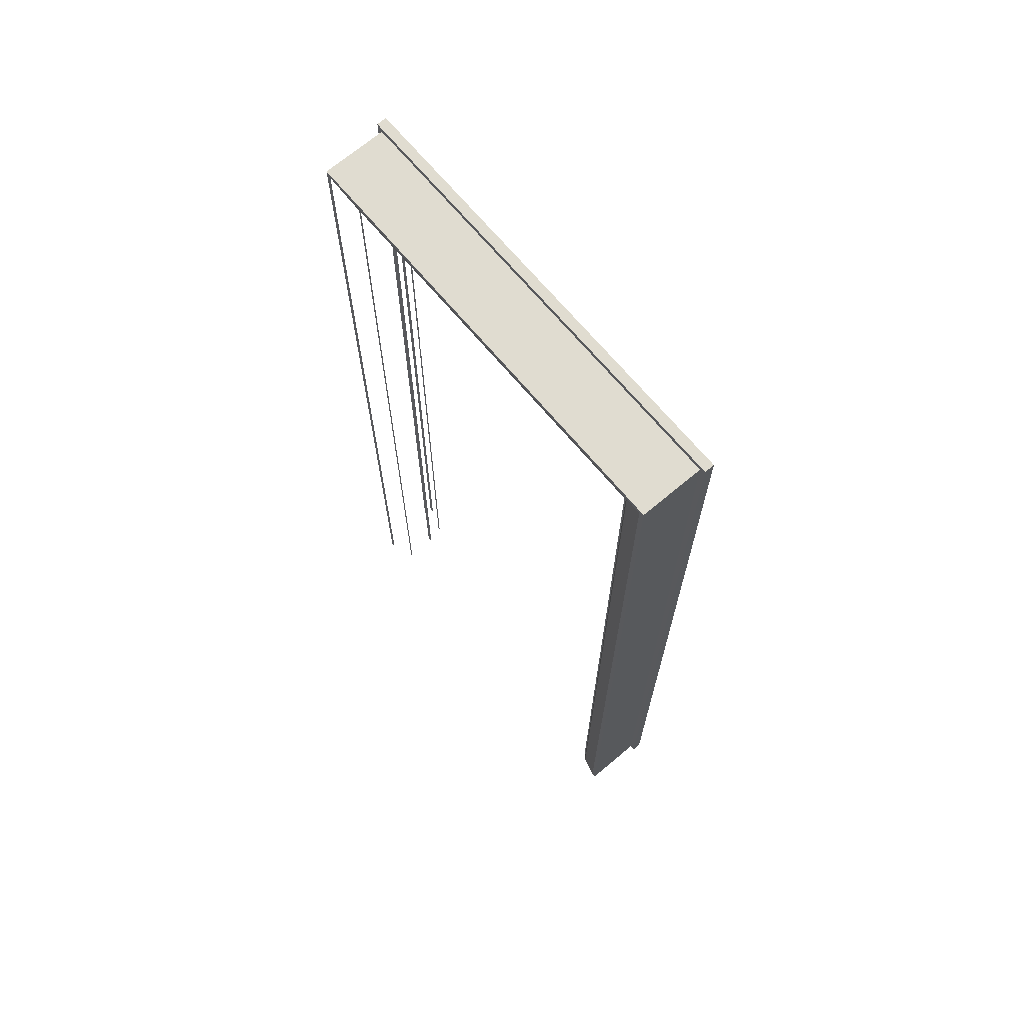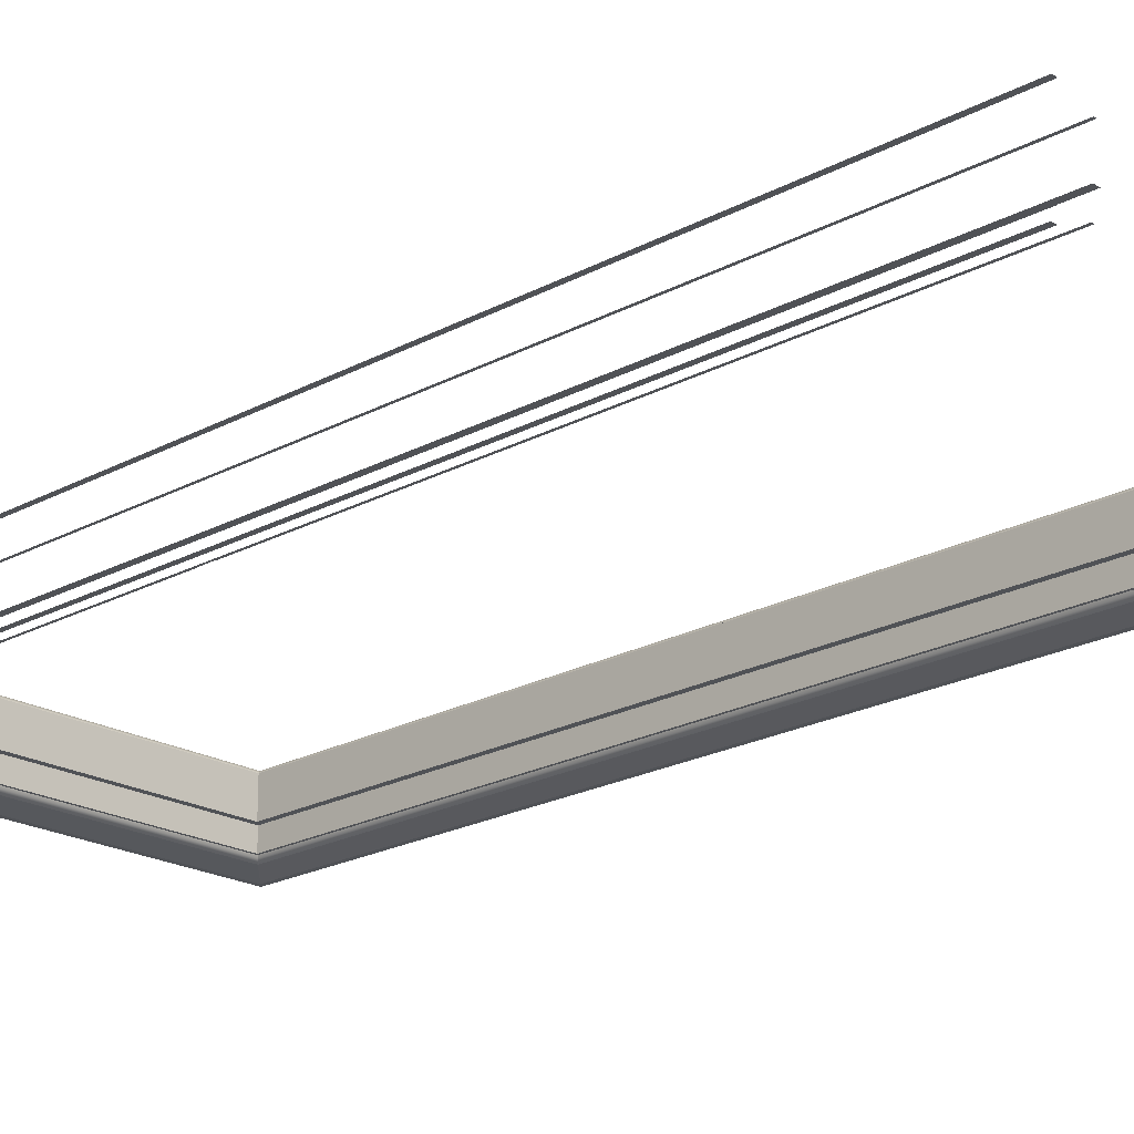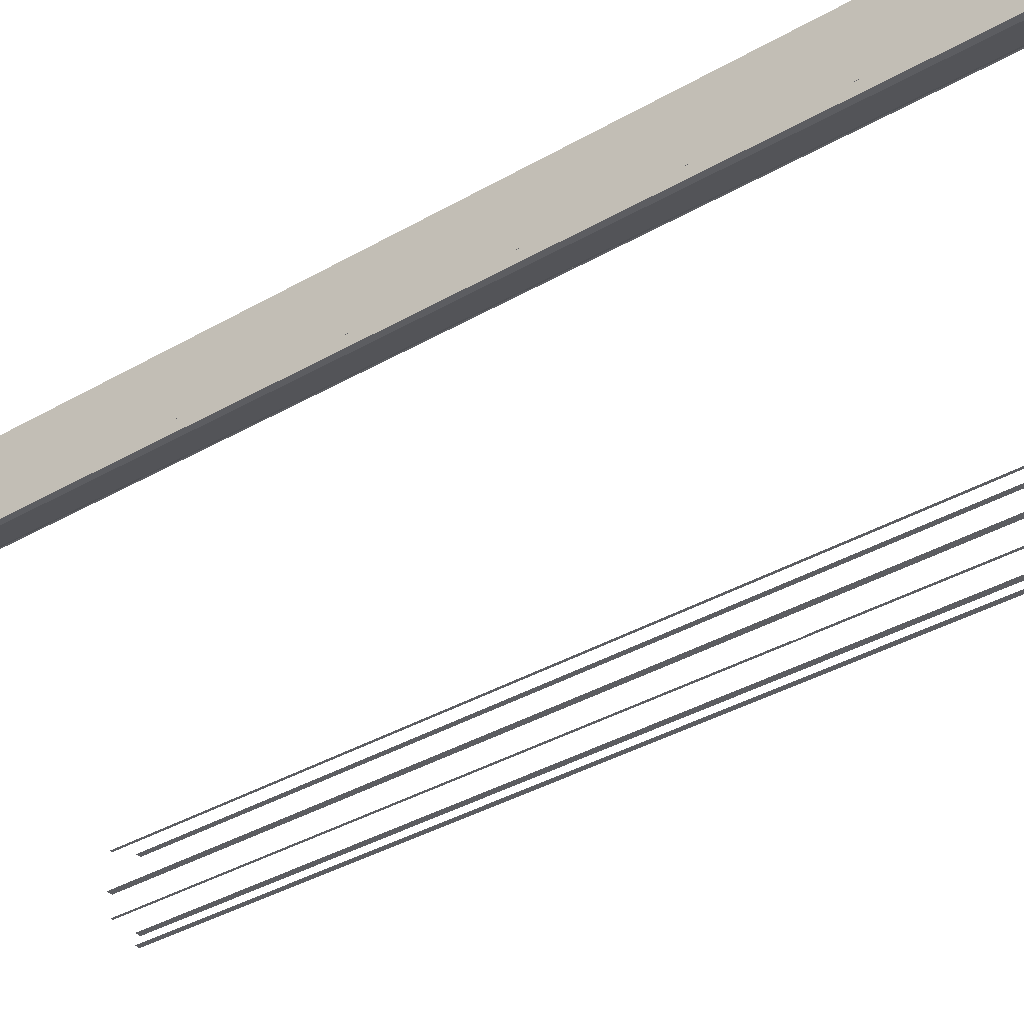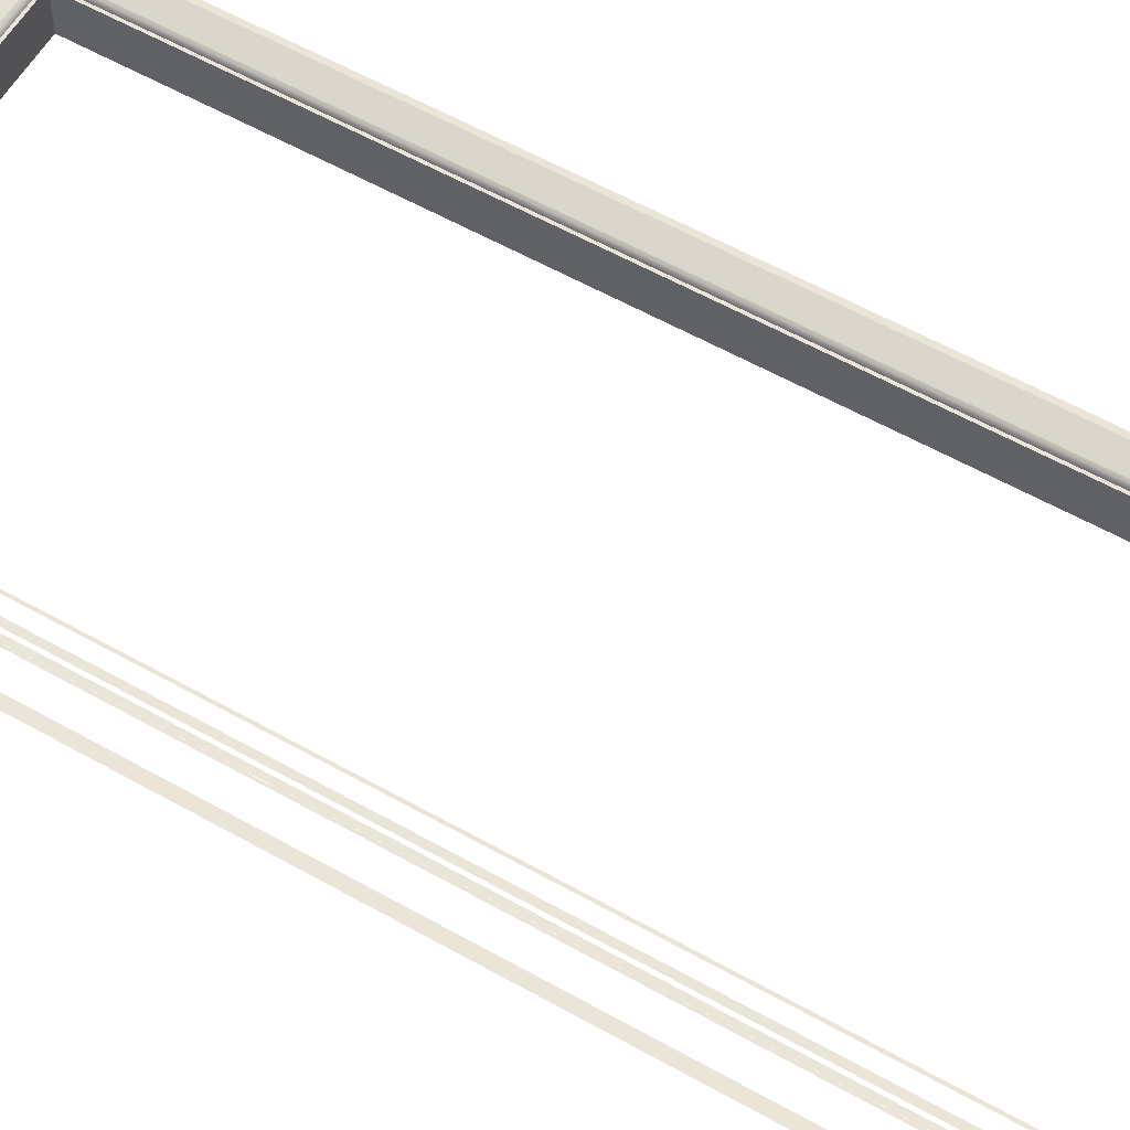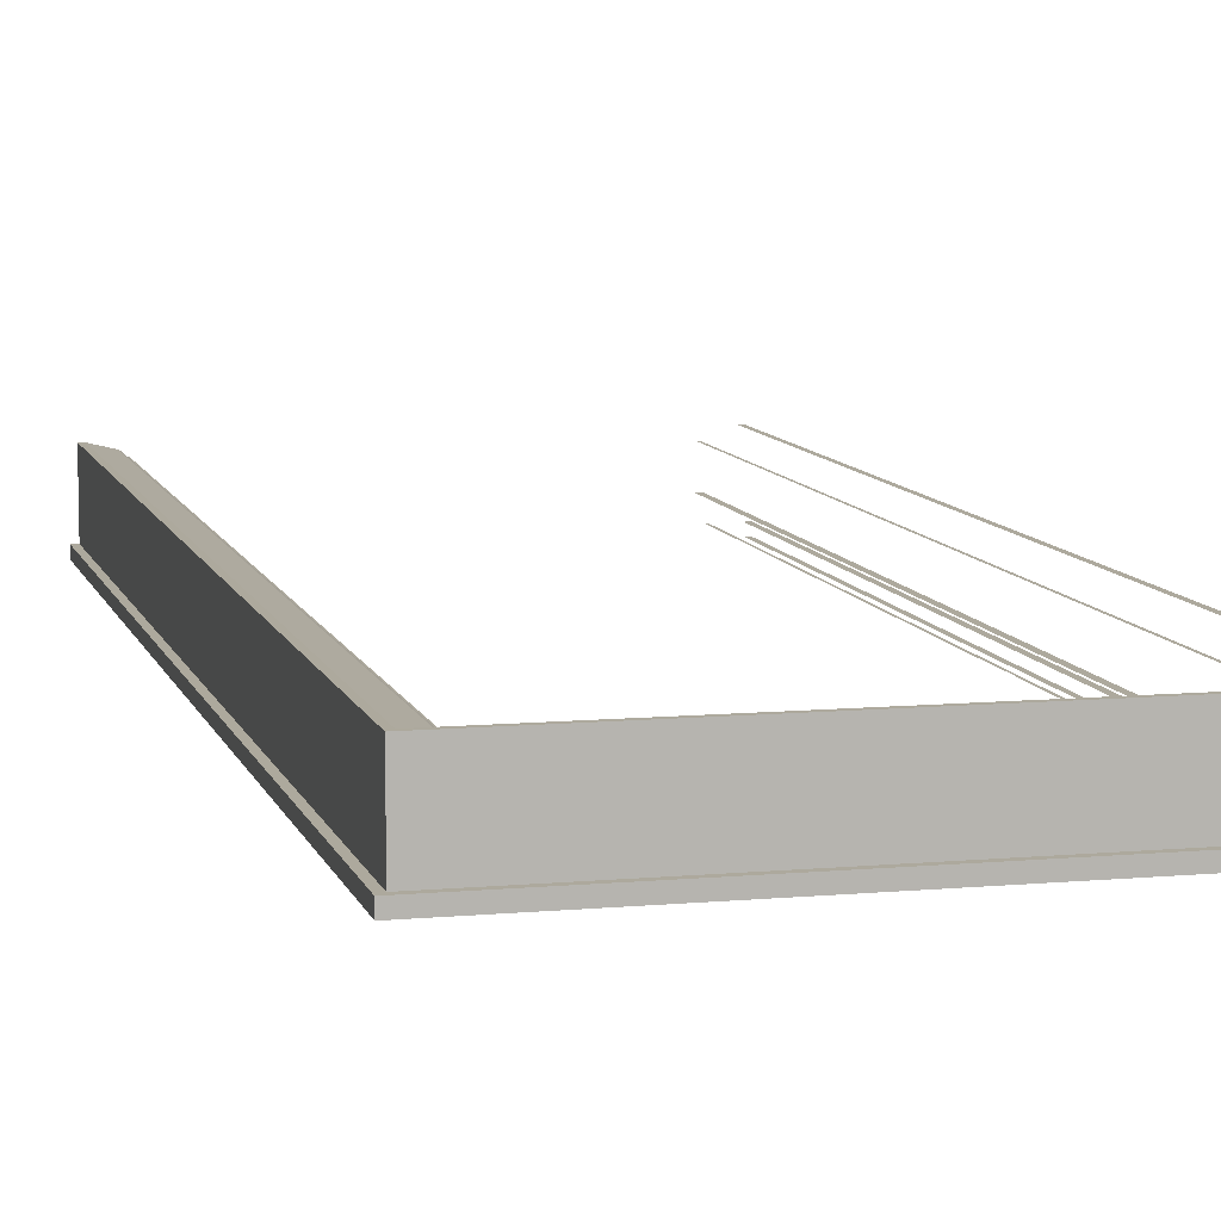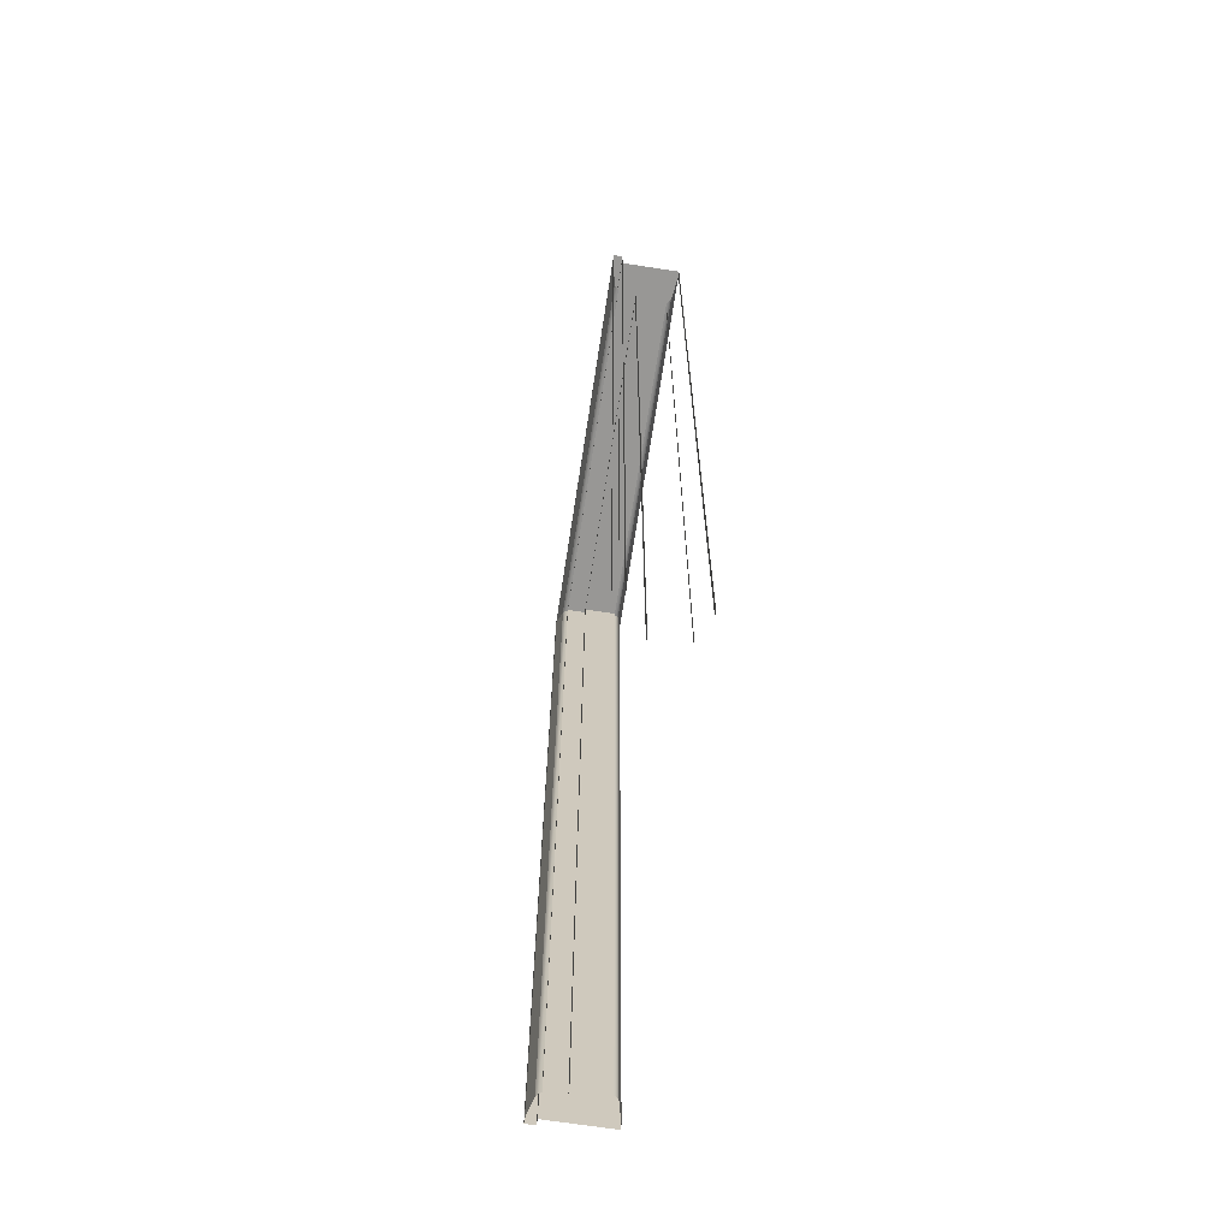
<metadata>
{"format":"obj","ext":"obj","renderer":"f3d","projection":"perspective","resolution":1024,"background":"white","views":[{"elev":69.7,"azim":49.9,"up":"+Y"},{"elev":-20.9,"azim":-45.6,"up":"+Z"},{"elev":-36.3,"azim":127.3,"up":"+Z"},{"elev":58.8,"azim":-59.9,"up":"+Z"},{"elev":8.9,"azim":166.0,"up":"+Z"},{"elev":-68.2,"azim":-98.8,"up":"+Y"}]}
</metadata>
<code>
o #ID192
v 0.1519 0.7953 0.2755
v -0.5433 0.7953 0.1726
v -0.5433 0.7953 0.2755
v 0.1519 0.7953 0.1726
v 0.1519 0.7953 0.1726
v 0.1519 0.7953 0.2755
v -0.5433 0.7953 0.1726
v -0.5433 0.7953 0.2755
v 0.1519 0.7953 0.2755
v 0.1439 -0.834 0.2755
v 0.1519 -0.834 0.2755
v 0.1439 0.7873 0.2755
v -0.5353 0.7873 0.2755
v -0.5433 -0.834 0.2755
v -0.5353 -0.834 0.2755
v -0.5433 0.7953 0.2755
v 0.1519 0.7953 0.2755
v -0.5353 0.7873 0.2755
v -0.5433 0.7953 0.2755
v -0.5433 -0.834 0.2755
v -0.5353 -0.834 0.2755
v 0.1439 0.7873 0.2755
v 0.1439 -0.834 0.2755
v 0.1519 -0.834 0.2755
v 0.1519 0.7953 0.1726
v 0.1519 -0.834 0.2755
v 0.1519 0.7953 0.2755
v 0.1519 -0.834 0.1726
v 0.1519 -0.834 0.1726
v 0.1519 0.7953 0.1726
v 0.1519 -0.834 0.2755
v 0.1519 0.7953 0.2755
v 0.1613 0.8046 0.1726
v 0.1519 -0.834 0.1726
v 0.1613 -0.834 0.1726
v 0.1519 0.7953 0.1726
v -0.5433 0.7953 0.1726
v -0.5527 -0.834 0.1726
v -0.5433 -0.834 0.1726
v -0.5527 0.8046 0.1726
v 0.1613 0.8046 0.1726
v -0.5433 0.7953 0.1726
v -0.5527 0.8046 0.1726
v -0.5527 -0.834 0.1726
v -0.5433 -0.834 0.1726
v 0.1519 0.7953 0.1726
v 0.1519 -0.834 0.1726
v 0.1613 -0.834 0.1726
v 0.1439 0.7873 0.2755
v -0.5024 0.7544 0.2673
v 0.111 0.7544 0.2673
v -0.5353 0.7873 0.2755
v -0.5353 0.7873 0.2755
v 0.1439 0.7873 0.2755
v -0.5024 0.7544 0.2673
v 0.111 0.7544 0.2673
v 0.1439 0.7873 0.2755
v 0.111 -0.834 0.2673
v 0.1439 -0.834 0.2755
v 0.111 0.7544 0.2673
v 0.111 0.7544 0.2673
v 0.1439 0.7873 0.2755
v 0.111 -0.834 0.2673
v 0.1439 -0.834 0.2755
v 0.1613 0.8046 0.1567
v 0.1613 -0.834 0.1726
v 0.1613 0.8046 0.1726
v 0.1613 -0.834 0.1567
v 0.1613 -0.834 0.1567
v 0.1613 0.8046 0.1567
v 0.1613 -0.834 0.1726
v 0.1613 0.8046 0.1726
v 0.1613 0.8046 0.1726
v -0.5527 0.8046 0.1567
v -0.5527 0.8046 0.1726
v 0.1613 0.8046 0.1567
v 0.1613 0.8046 0.1567
v 0.1613 0.8046 0.1726
v -0.5527 0.8046 0.1567
v -0.5527 0.8046 0.1726
v 0.111 0.7544 0.2673
v -0.4992 0.7512 0.2655
v 0.1078 0.7512 0.2655
v -0.5024 0.7544 0.2673
v -0.5024 0.7544 0.2673
v 0.111 0.7544 0.2673
v -0.4992 0.7512 0.2655
v 0.1078 0.7512 0.2655
v 0.111 0.7544 0.2673
v 0.1078 -0.834 0.2655
v 0.111 -0.834 0.2673
v 0.1078 0.7512 0.2655
v 0.1078 0.7512 0.2655
v 0.111 0.7544 0.2673
v 0.1078 -0.834 0.2655
v 0.111 -0.834 0.2673
v -0.5527 0.8046 0.1567
v -0.5447 -0.834 0.1567
v -0.5527 -0.834 0.1567
v -0.5447 0.7966 0.1567
v 0.1533 0.7966 0.1567
v 0.1613 -0.834 0.1567
v 0.1533 -0.834 0.1567
v 0.1613 0.8046 0.1567
v -0.5527 0.8046 0.1567
v 0.1533 0.7966 0.1567
v 0.1613 0.8046 0.1567
v 0.1613 -0.834 0.1567
v 0.1533 -0.834 0.1567
v -0.5447 0.7966 0.1567
v -0.5447 -0.834 0.1567
v -0.5527 -0.834 0.1567
v -0.4968 0.7488 0.2629
v 0.1054 0.7488 0.2629
v 0.1054 0.7488 0.2629
v -0.4968 0.7488 0.2629
v 0.1054 0.7488 0.2629
v 0.1054 -0.834 0.2629
v 0.1054 -0.834 0.2629
v 0.1054 0.7488 0.2629
v 0.1204 0.7637 0.1649
v 0.1533 -0.834 0.1567
v 0.1204 -0.834 0.1649
v 0.1533 0.7966 0.1567
v 0.1533 0.7966 0.1567
v 0.1204 0.7637 0.1649
v 0.1533 -0.834 0.1567
v 0.1204 -0.834 0.1649
v -0.5447 0.7966 0.1567
v 0.1204 0.7637 0.1649
v -0.5118 0.7637 0.1649
v 0.1533 0.7966 0.1567
v 0.1533 0.7966 0.1567
v -0.5447 0.7966 0.1567
v 0.1204 0.7637 0.1649
v -0.5118 0.7637 0.1649
v -0.4954 0.7474 0.2595
v 0.104 0.7474 0.2595
v 0.104 0.7474 0.2595
v -0.4954 0.7474 0.2595
v 0.104 0.7474 0.2595
v 0.104 -0.834 0.2595
v 0.104 -0.834 0.2595
v 0.104 0.7474 0.2595
v 0.1172 0.7605 0.1666
v 0.1204 -0.834 0.1649
v 0.1172 -0.834 0.1666
v 0.1204 0.7637 0.1649
v 0.1204 0.7637 0.1649
v 0.1172 0.7605 0.1666
v 0.1204 -0.834 0.1649
v 0.1172 -0.834 0.1666
v -0.5118 0.7637 0.1649
v 0.1172 0.7605 0.1666
v -0.5086 0.7605 0.1666
v 0.1204 0.7637 0.1649
v 0.1204 0.7637 0.1649
v -0.5118 0.7637 0.1649
v 0.1172 0.7605 0.1666
v -0.5086 0.7605 0.1666
v 0.104 -0.834 0.2595
v 0.09976 0.7431 0.2595
v 0.09976 -0.834 0.2595
v 0.104 0.7474 0.2595
v -0.4912 0.7431 0.2595
v -0.4954 -0.834 0.2595
v -0.4912 -0.834 0.2595
v -0.4954 0.7474 0.2595
v 0.104 0.7474 0.2595
v -0.4912 0.7431 0.2595
v -0.4954 0.7474 0.2595
v -0.4954 -0.834 0.2595
v -0.4912 -0.834 0.2595
v 0.09976 0.7431 0.2595
v 0.104 -0.834 0.2595
v 0.09976 -0.834 0.2595
v 0.1147 -0.834 0.1693
v 0.1147 0.7581 0.1693
v 0.1147 -0.834 0.1693
v 0.1147 0.7581 0.1693
v -0.5062 0.7581 0.1693
v 0.1147 0.7581 0.1693
v 0.1147 0.7581 0.1693
v -0.5062 0.7581 0.1693
v 0.09976 0.7431 0.2046
v -0.4912 0.7431 0.2595
v -0.4912 0.7431 0.2046
v 0.09976 0.7431 0.2595
v 0.09976 0.7431 0.2595
v 0.09976 0.7431 0.2046
v -0.4912 0.7431 0.2595
v -0.4912 0.7431 0.2046
v 0.09976 0.7431 0.2046
v 0.09976 -0.834 0.2595
v 0.09976 0.7431 0.2595
v 0.09976 -0.834 0.2046
v 0.09976 -0.834 0.2046
v 0.09976 0.7431 0.2046
v 0.09976 -0.834 0.2595
v 0.09976 0.7431 0.2595
v 0.1133 -0.834 0.1726
v 0.1133 0.7567 0.1726
v 0.1133 -0.834 0.1726
v 0.1133 0.7567 0.1726
v -0.5048 0.7567 0.1726
v 0.1133 0.7567 0.1726
v 0.1133 0.7567 0.1726
v -0.5048 0.7567 0.1726
v -0.5008 0.7527 0.2046
v -0.4912 -0.834 0.2046
v -0.5008 -0.834 0.2046
v -0.4912 0.7431 0.2046
v 0.09976 0.7431 0.2046
v 0.1093 -0.834 0.2046
v 0.09976 -0.834 0.2046
v 0.1093 0.7527 0.2046
v -0.5008 0.7527 0.2046
v 0.09976 0.7431 0.2046
v 0.1093 0.7527 0.2046
v 0.1093 -0.834 0.2046
v 0.09976 -0.834 0.2046
v -0.4912 0.7431 0.2046
v -0.4912 -0.834 0.2046
v -0.5008 -0.834 0.2046
v -0.5048 0.7567 0.1726
v -0.5008 -0.834 0.1726
v -0.5048 -0.834 0.1726
v -0.5016 0.1131 0.1726
v -0.5016 0.133 0.1726
v -0.5008 0.133 0.1726
v -0.5008 0.7527 0.1726
v 0.1093 0.7527 0.1726
v 0.1133 -0.834 0.1726
v 0.1093 -0.834 0.1726
v 0.1133 0.7567 0.1726
v -0.5008 0.1131 0.1726
v -0.5016 0.1131 0.1726
v -0.5008 -0.834 0.1726
v -0.5008 0.1131 0.1726
v -0.5048 0.7567 0.1726
v 0.1093 0.7527 0.1726
v 0.1133 0.7567 0.1726
v 0.1133 -0.834 0.1726
v 0.1093 -0.834 0.1726
v -0.5008 0.7527 0.1726
v -0.5008 0.133 0.1726
v -0.5016 0.133 0.1726
v -0.5048 -0.834 0.1726
v 0.1093 0.7527 0.1726
v -0.5008 0.7527 0.2046
v -0.5008 0.7527 0.1726
v 0.1093 0.7527 0.2046
v 0.1093 0.7527 0.2046
v 0.1093 0.7527 0.1726
v -0.5008 0.7527 0.2046
v -0.5008 0.7527 0.1726
v 0.1093 0.7527 0.1726
v 0.1093 -0.834 0.2046
v 0.1093 0.7527 0.2046
v 0.1093 -0.834 0.1726
v 0.1093 -0.834 0.1726
v 0.1093 0.7527 0.1726
v 0.1093 -0.834 0.2046
v 0.1093 0.7527 0.2046
f 1 2 3
f 2 1 4
f 5 6 7
f 8 7 6
f 9 10 11
f 10 9 12
f 12 9 13
f 13 14 15
f 14 13 16
f 16 13 9
f 17 18 19
f 19 18 20
f 21 20 18
f 18 17 22
f 22 17 23
f 24 23 17
f 25 26 27
f 26 25 28
f 29 30 31
f 32 31 30
f 33 34 35
f 34 33 36
f 36 33 37
f 37 38 39
f 38 37 40
f 40 37 33
f 41 42 43
f 43 42 44
f 45 44 42
f 42 41 46
f 46 41 47
f 48 47 41
f 49 50 51
f 50 49 52
f 53 54 55
f 56 55 54
f 57 58 59
f 58 57 60
f 61 62 63
f 64 63 62
f 65 66 67
f 66 65 68
f 69 70 71
f 72 71 70
f 73 74 75
f 74 73 76
f 77 78 79
f 80 79 78
f 81 82 83
f 82 81 84
f 85 86 87
f 88 87 86
f 89 90 91
f 90 89 92
f 93 94 95
f 96 95 94
f 97 98 99
f 98 97 100
f 100 97 101
f 101 102 103
f 102 101 104
f 104 101 97
f 105 106 107
f 107 106 108
f 109 108 106
f 106 105 110
f 110 105 111
f 112 111 105
f 113 83 82
f 83 113 114
f 115 116 88
f 87 88 116
f 117 90 92
f 90 117 118
f 119 120 95
f 93 95 120
f 121 122 123
f 122 121 124
f 125 126 127
f 128 127 126
f 129 130 131
f 130 129 132
f 133 134 135
f 136 135 134
f 137 114 113
f 114 137 138
f 139 140 115
f 116 115 140
f 141 118 117
f 118 141 142
f 143 144 119
f 120 119 144
f 145 146 147
f 146 145 148
f 149 150 151
f 152 151 150
f 153 154 155
f 154 153 156
f 157 158 159
f 160 159 158
f 161 162 163
f 162 161 164
f 162 164 165
f 165 166 167
f 166 165 168
f 168 165 164
f 169 170 171
f 171 170 172
f 173 172 170
f 170 169 174
f 169 175 174
f 176 174 175
f 145 177 178
f 177 145 147
f 152 150 179
f 180 179 150
f 154 181 155
f 181 154 182
f 183 159 184
f 160 184 159
f 185 186 187
f 186 185 188
f 189 190 191
f 192 191 190
f 193 194 195
f 194 193 196
f 197 198 199
f 200 199 198
f 178 201 202
f 201 178 177
f 179 180 203
f 204 203 180
f 182 205 181
f 205 182 206
f 207 183 208
f 184 208 183
f 209 210 211
f 210 209 212
f 212 209 213
f 213 214 215
f 214 213 216
f 216 213 209
f 217 218 219
f 219 218 220
f 221 220 218
f 218 217 222
f 222 217 223
f 224 223 217
f 225 226 227
f 226 225 228
f 228 225 229
f 229 225 230
f 230 225 231
f 231 225 232
f 232 233 234
f 233 232 235
f 235 232 225
f 236 226 228
f 237 238 239
f 240 241 242
f 242 241 243
f 244 243 241
f 241 240 245
f 245 240 246
f 246 240 247
f 247 240 237
f 237 240 238
f 248 238 240
f 249 250 251
f 250 249 252
f 253 254 255
f 256 255 254
f 257 258 259
f 258 257 260
f 261 262 263
f 264 263 262

</code>
